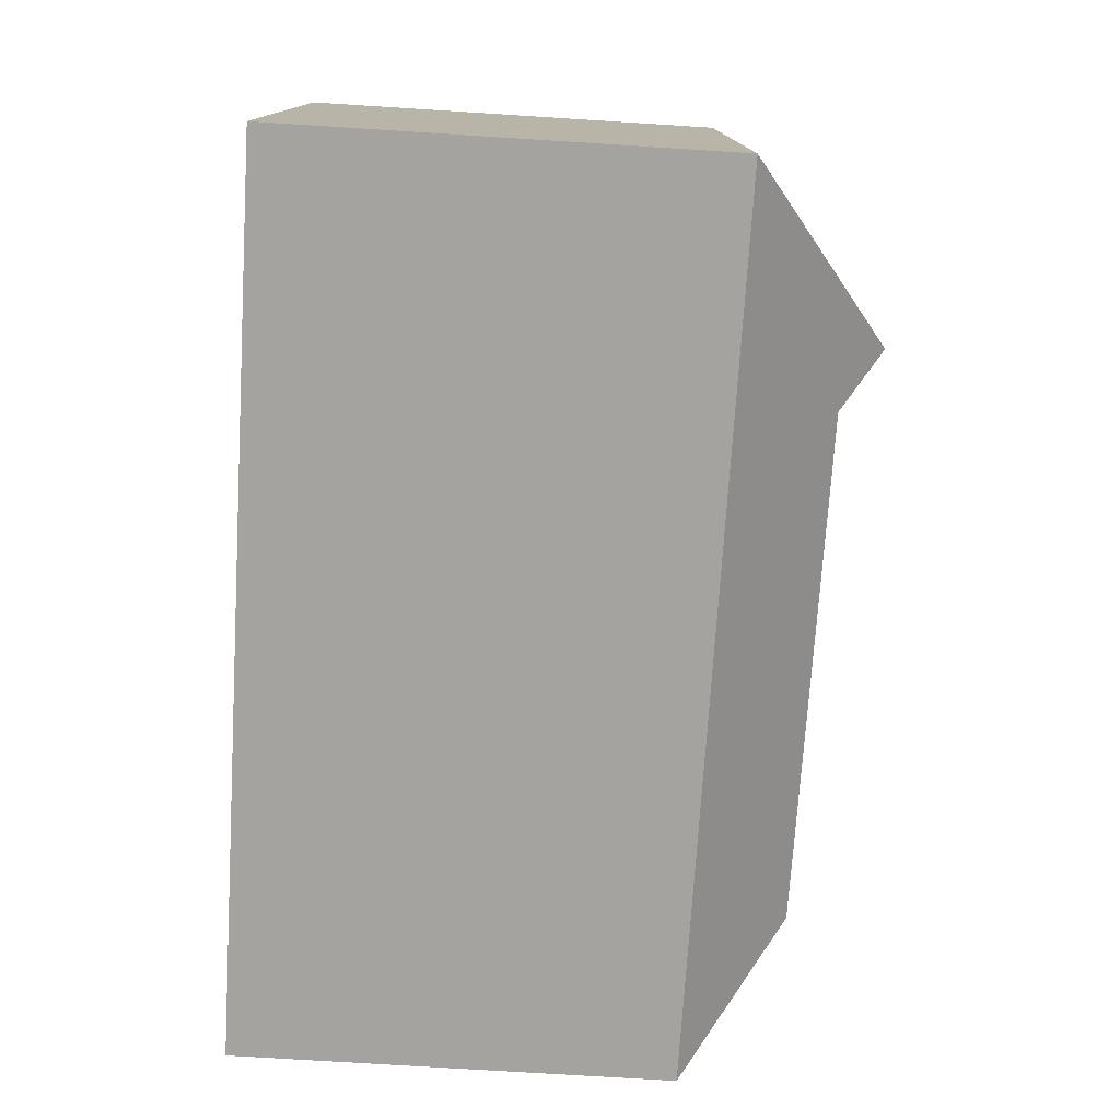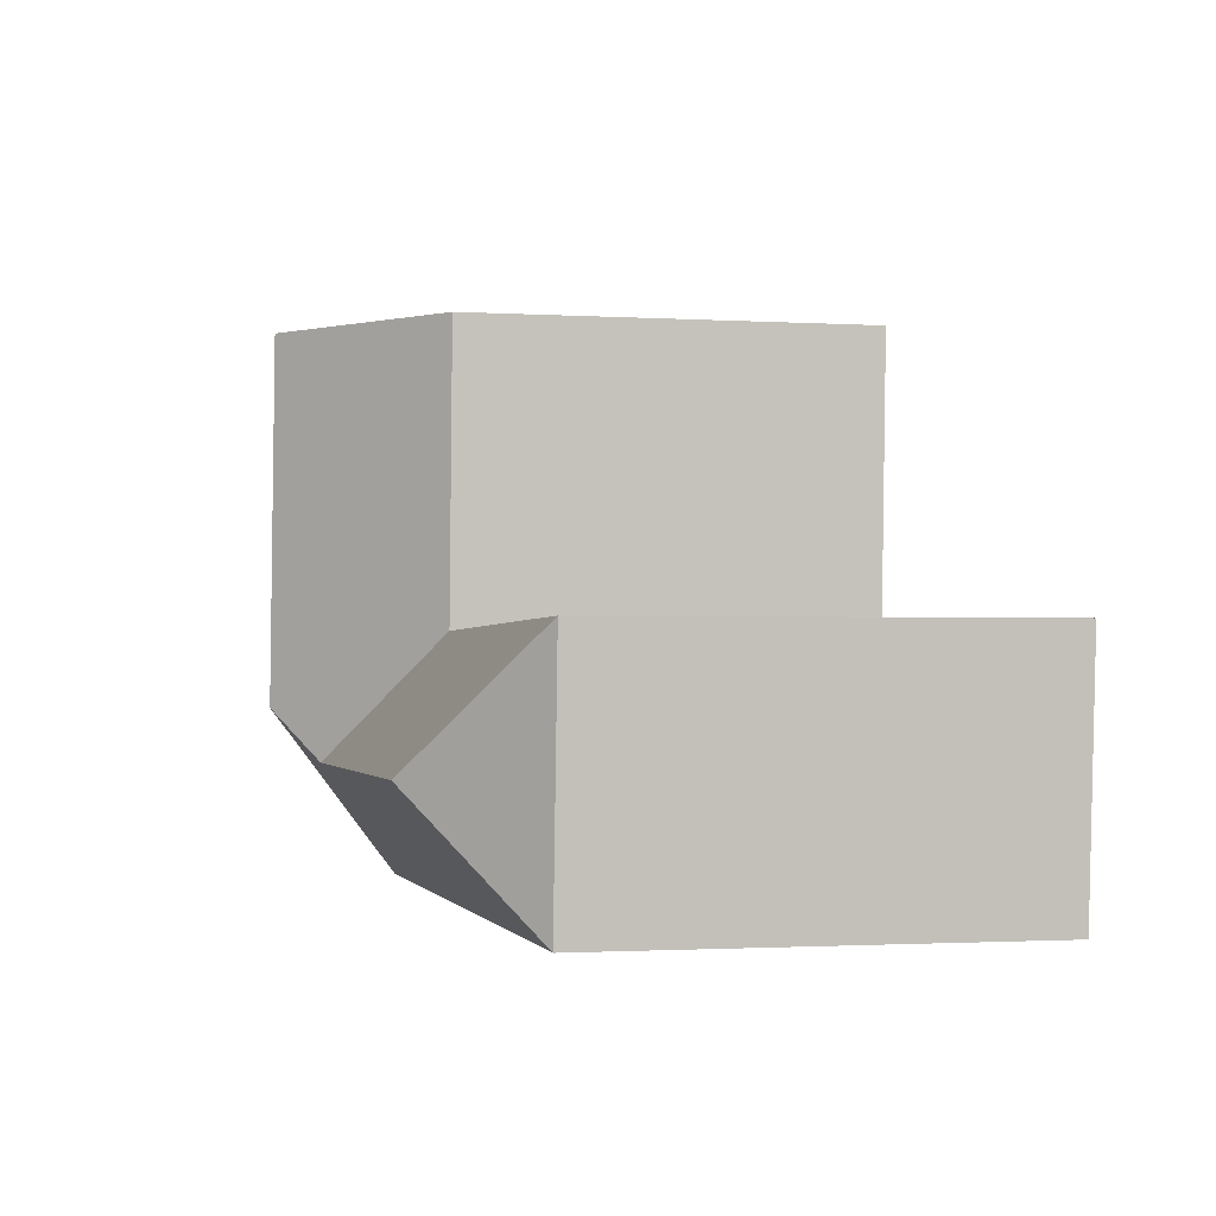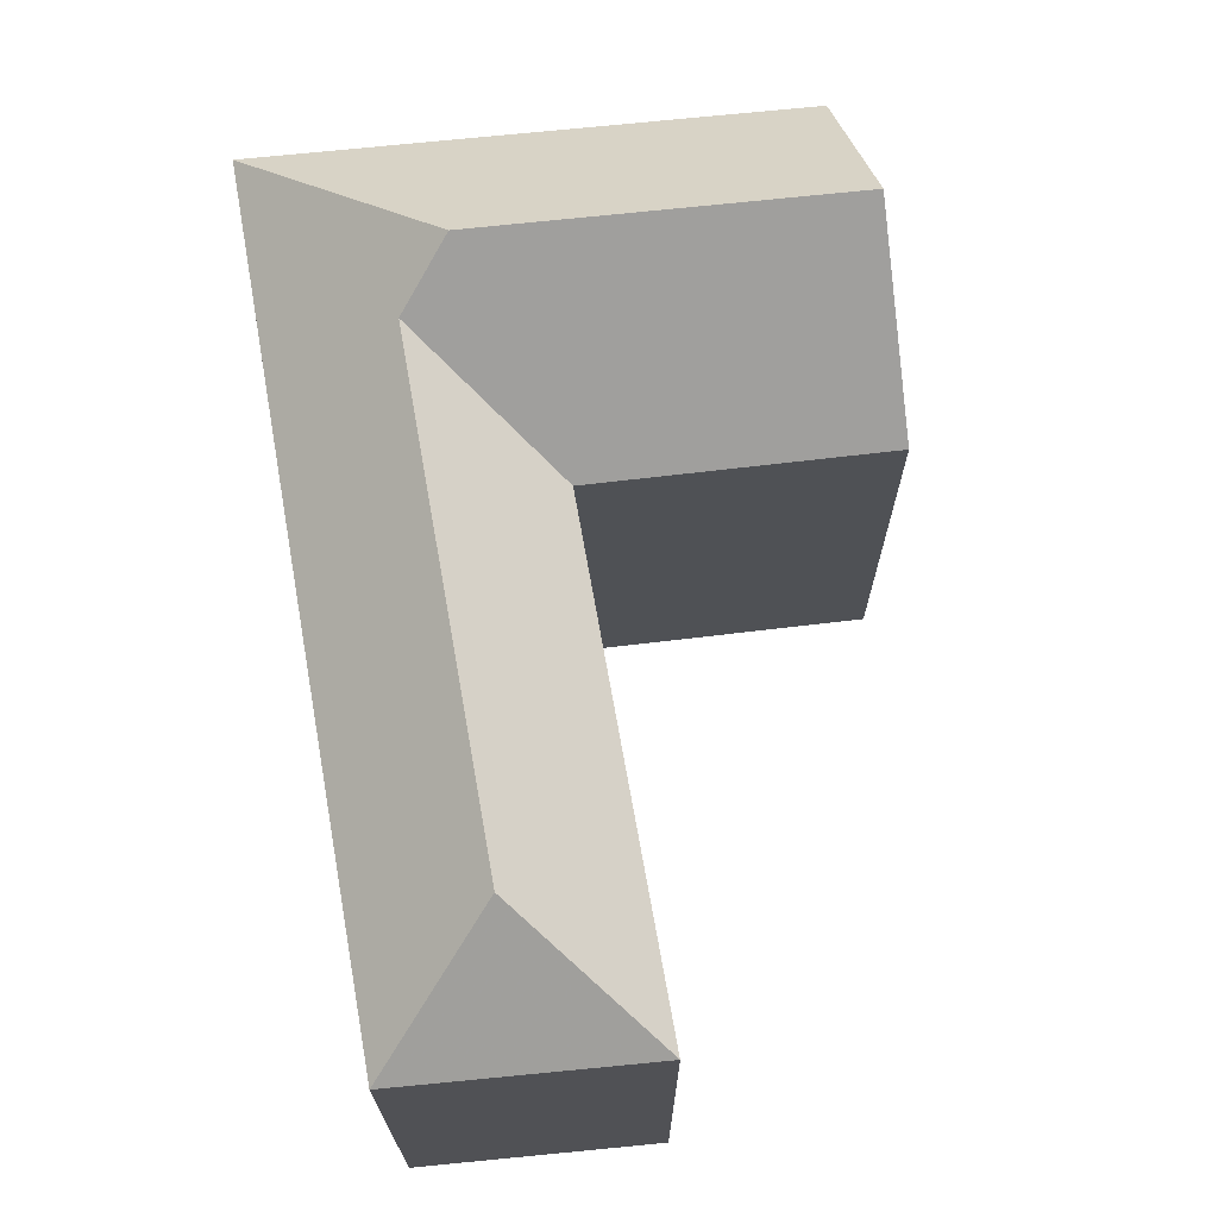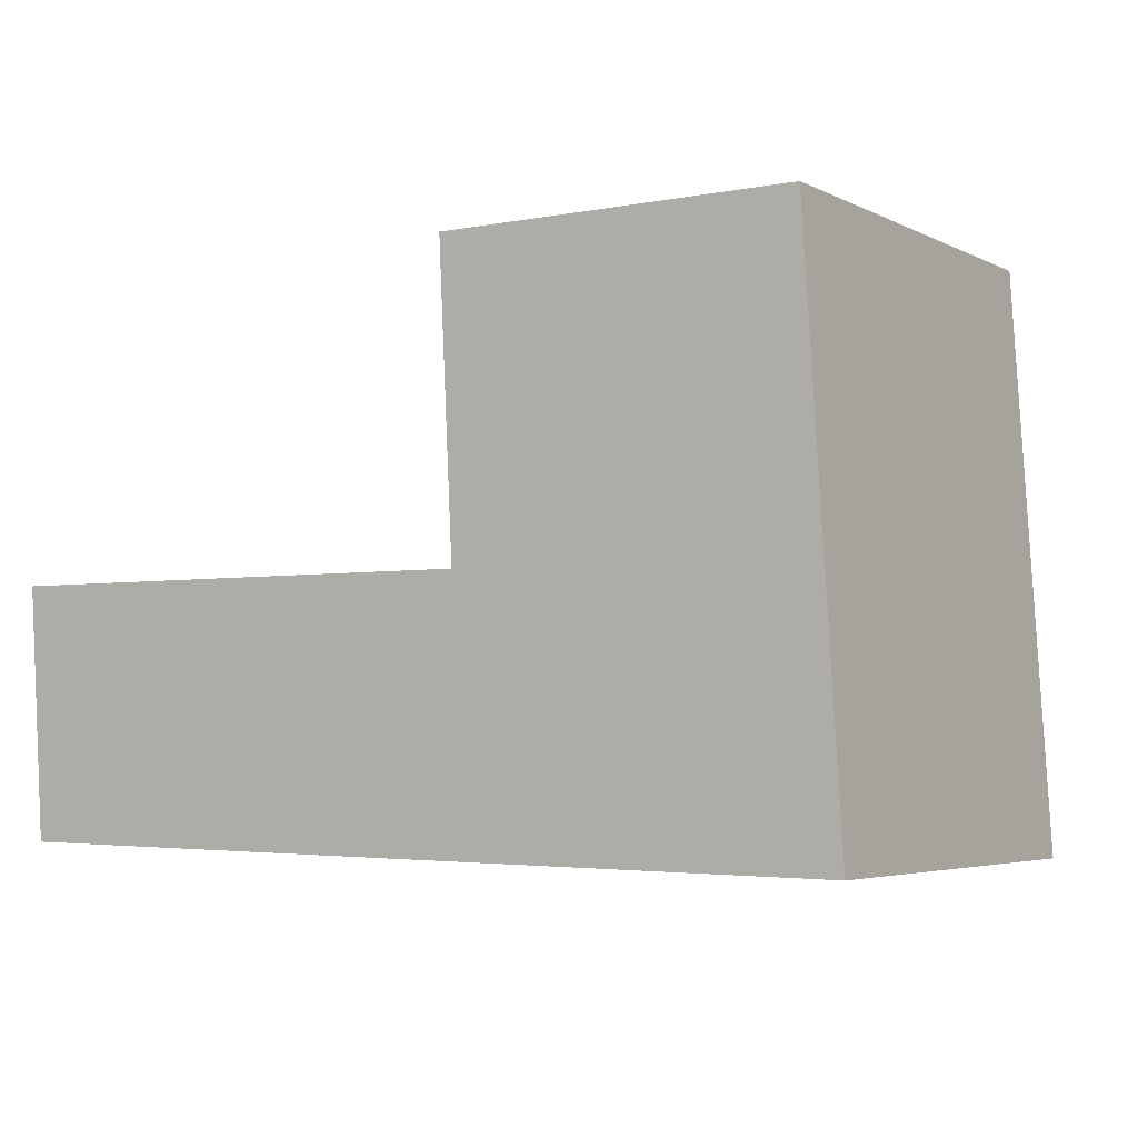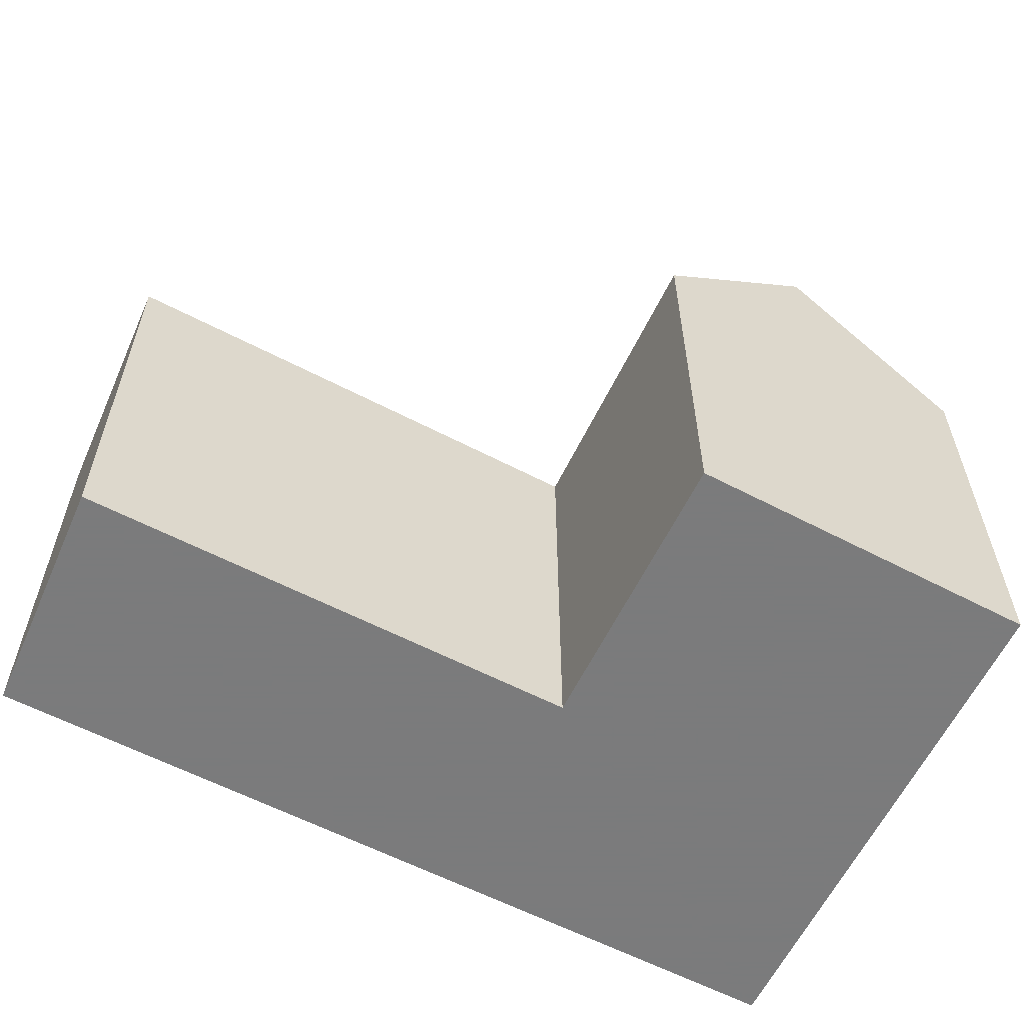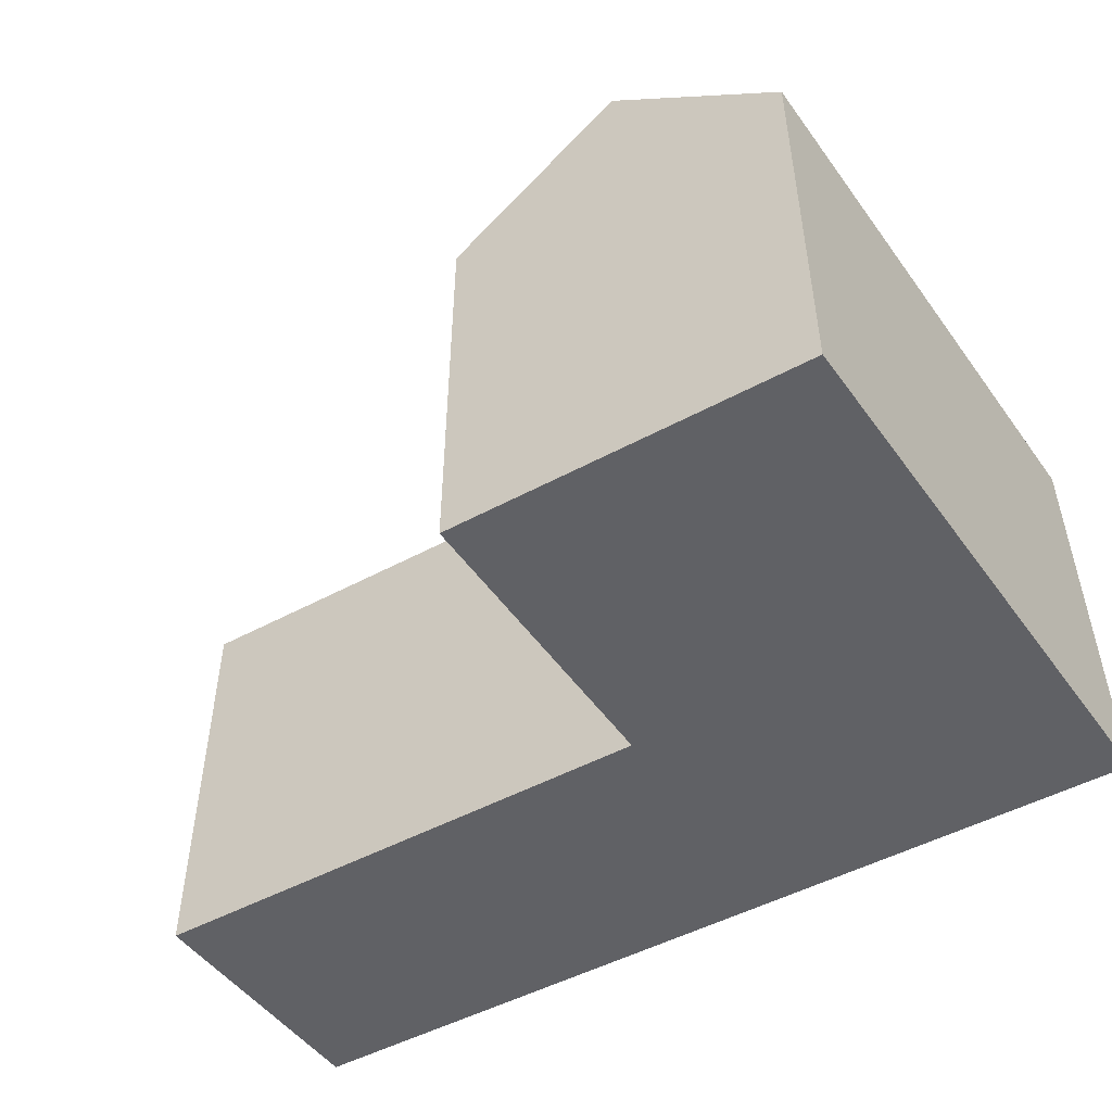
<metadata>
{"format":"obj","ext":"obj","renderer":"f3d","projection":"perspective","resolution":1024,"background":"white","views":[{"elev":-73.6,"azim":86.4,"up":"+Z"},{"elev":-1.4,"azim":-102.6,"up":"+Z"},{"elev":69.2,"azim":-99.6,"up":"+Y"},{"elev":-4.3,"azim":33.3,"up":"+Z"},{"elev":-58.4,"azim":-28.1,"up":"+Y"},{"elev":-50.2,"azim":31.0,"up":"+Y"}]}
</metadata>
<code>
v -0.3875 -0.02607 -7.285
v -0.3875 -0.1499 -7.285
v -0.5364 -0.1499 -7.284
v -0.3875 -0.02607 -7.285
v -0.5364 -0.1499 -7.284
v -0.5364 -0.02607 -7.284
v -0.3918 -0.02607 -7.198
v -0.3918 -0.1499 -7.198
v -0.3875 -0.1499 -7.285
v -0.3918 -0.02607 -7.198
v -0.3875 -0.1499 -7.285
v -0.3875 -0.02607 -7.285
v -0.288 -0.02607 -7.199
v -0.3399 0.01738 -7.198
v -0.288 -0.1499 -7.199
v -0.3399 0.01738 -7.198
v -0.288 -0.1499 -7.199
v -0.3918 -0.1499 -7.198
v -0.3399 0.01738 -7.198
v -0.3918 -0.1499 -7.198
v -0.3918 -0.02607 -7.198
v -0.288 -0.02607 -7.199
v -0.3399 0.01738 -7.198
v -0.3339 0.01796 -7.306
v -0.288 -0.02607 -7.199
v -0.3339 0.01796 -7.306
v -0.2779 -0.02607 -7.359
v -0.3918 -0.02607 -7.198
v -0.3875 -0.02607 -7.285
v -0.3488 0.004814 -7.322
v -0.3918 -0.02607 -7.198
v -0.3488 0.004814 -7.322
v -0.3339 0.01796 -7.306
v -0.3918 -0.02607 -7.198
v -0.3339 0.01796 -7.306
v -0.3399 0.01738 -7.198
v -0.5364 -0.02607 -7.284
v -0.4972 0.00452 -7.32
v -0.3488 0.004814 -7.322
v -0.5364 -0.02607 -7.284
v -0.3488 0.004814 -7.322
v -0.3875 -0.02607 -7.285
v -0.5312 -0.02607 -7.356
v -0.4972 0.00452 -7.32
v -0.5364 -0.02607 -7.284
v -0.5364 -0.02607 -7.284
v -0.5364 -0.1499 -7.284
v -0.5312 -0.1499 -7.356
v -0.5364 -0.02607 -7.284
v -0.5312 -0.1499 -7.356
v -0.5312 -0.02607 -7.356
v -0.5312 -0.1499 -7.356
v -0.2779 -0.1499 -7.359
v -0.3875 -0.1499 -7.285
v -0.3875 -0.1499 -7.285
v -0.2779 -0.1499 -7.359
v -0.288 -0.1499 -7.199
v -0.3875 -0.1499 -7.285
v -0.288 -0.1499 -7.199
v -0.3918 -0.1499 -7.198
v -0.5312 -0.1499 -7.356
v -0.3875 -0.1499 -7.285
v -0.5364 -0.1499 -7.284
v -0.2779 -0.02607 -7.359
v -0.2779 -0.1499 -7.359
v -0.288 -0.1499 -7.199
v -0.288 -0.1499 -7.199
v -0.2779 -0.02607 -7.359
v -0.288 -0.02607 -7.199
v -0.2779 -0.02607 -7.359
v -0.3339 0.01796 -7.306
v -0.3488 0.004814 -7.322
v -0.2779 -0.02607 -7.359
v -0.3488 0.004814 -7.322
v -0.4972 0.00452 -7.32
v -0.5312 -0.02607 -7.356
v -0.2779 -0.02607 -7.359
v -0.4972 0.00452 -7.32
v -0.5312 -0.02607 -7.356
v -0.5312 -0.1499 -7.356
v -0.2779 -0.1499 -7.359
v -0.5312 -0.02607 -7.356
v -0.2779 -0.1499 -7.359
v -0.2779 -0.02607 -7.359
f 1 2 3
f 4 5 6
f 7 8 9
f 10 11 12
f 13 14 15
f 16 17 18
f 19 20 21
f 22 23 24
f 25 26 27
f 28 29 30
f 31 32 33
f 34 35 36
f 37 38 39
f 40 41 42
f 43 44 45
f 46 47 48
f 49 50 51
f 52 53 54
f 55 56 57
f 58 59 60
f 61 62 63
f 64 65 66
f 67 68 69
f 70 71 72
f 73 74 75
f 76 77 78
f 79 80 81
f 82 83 84

</code>
